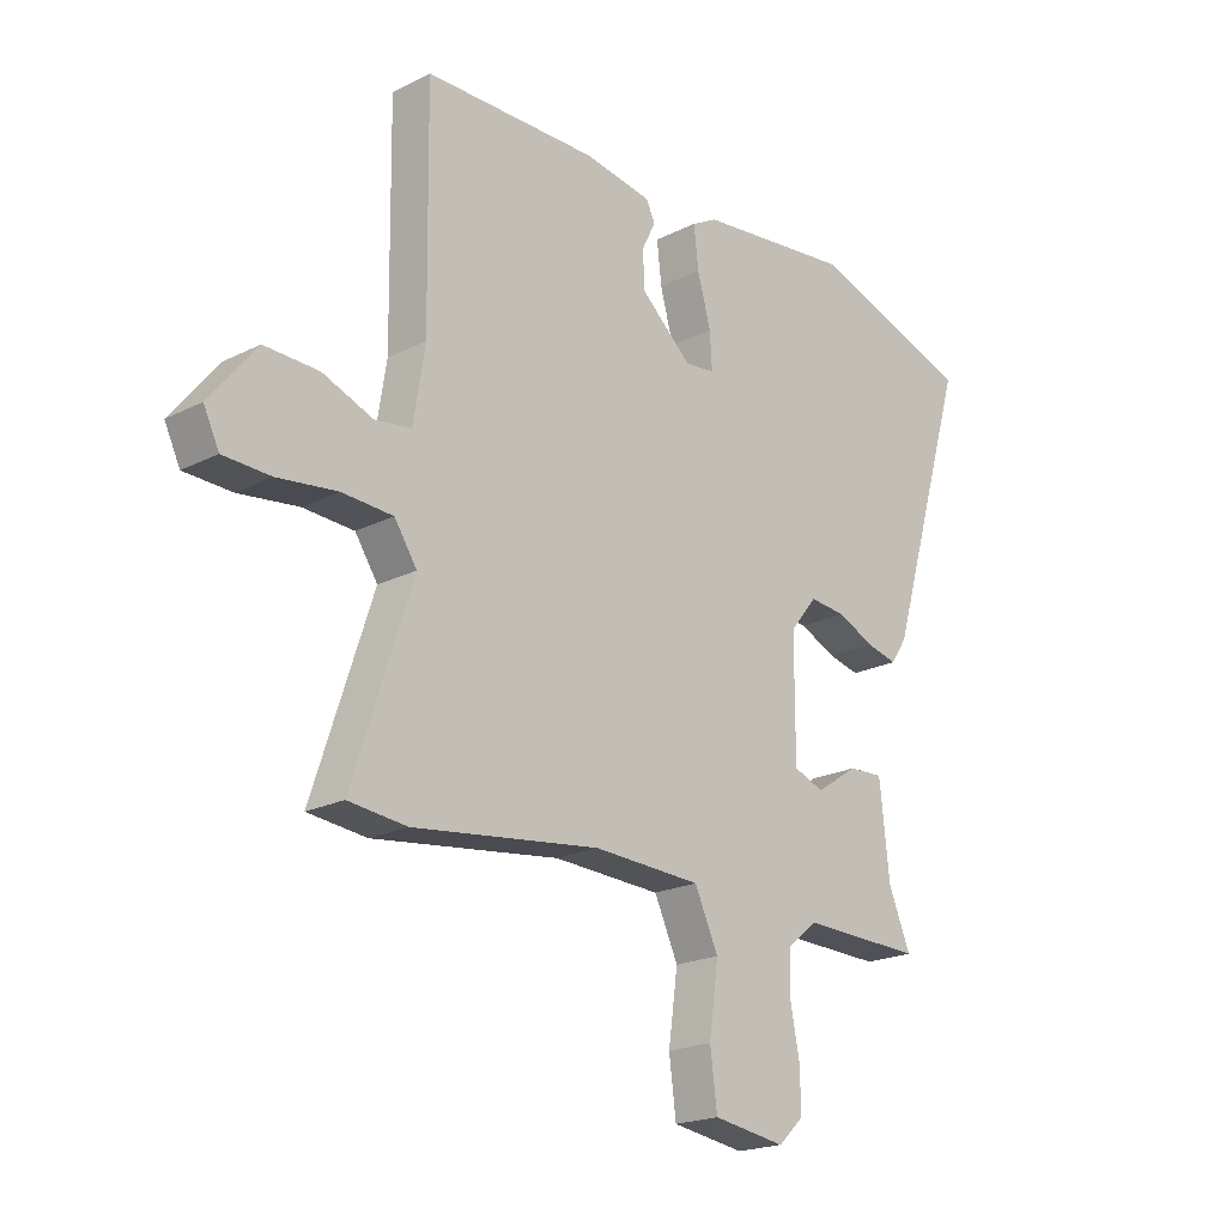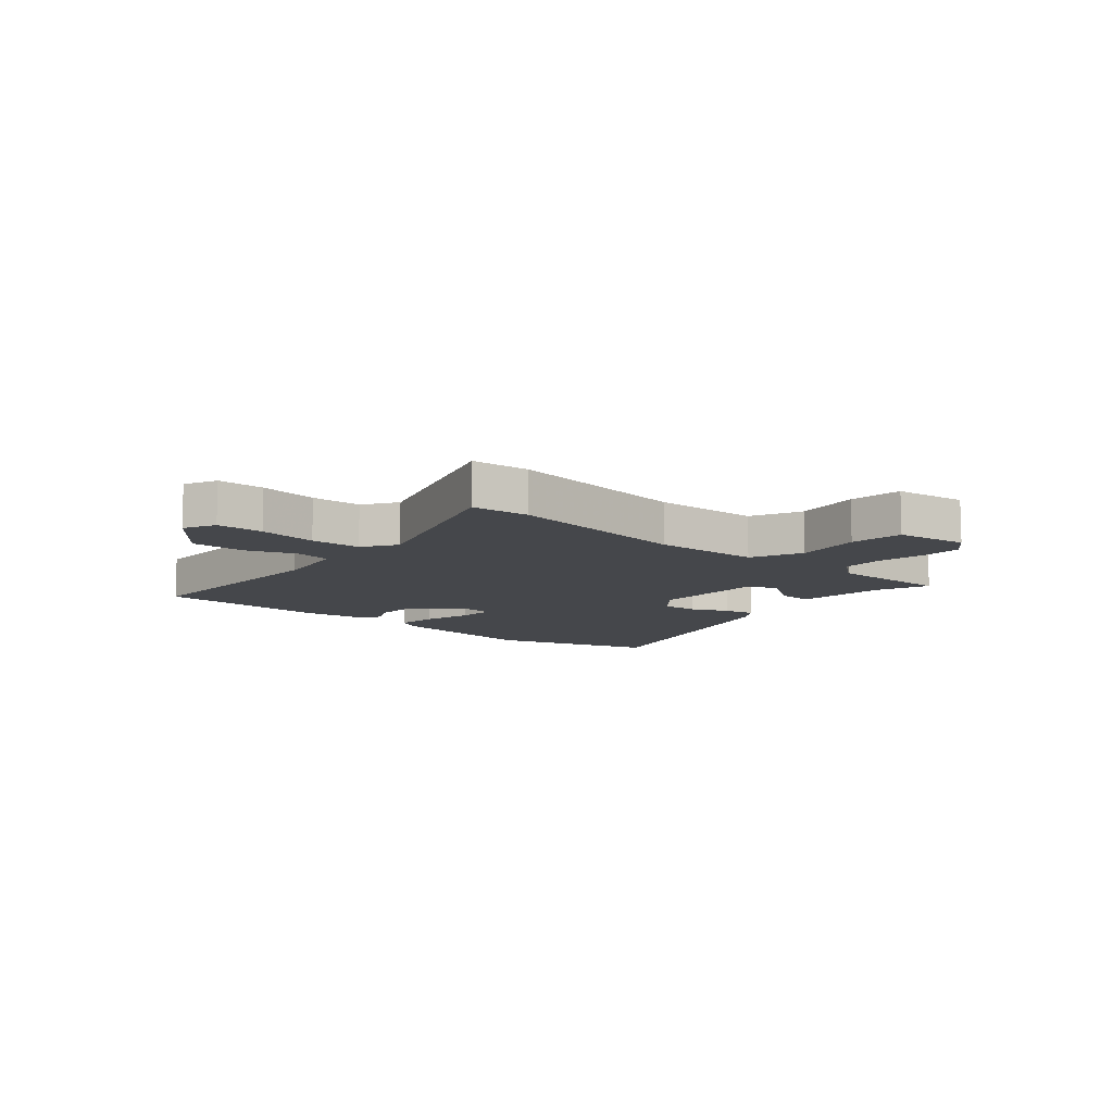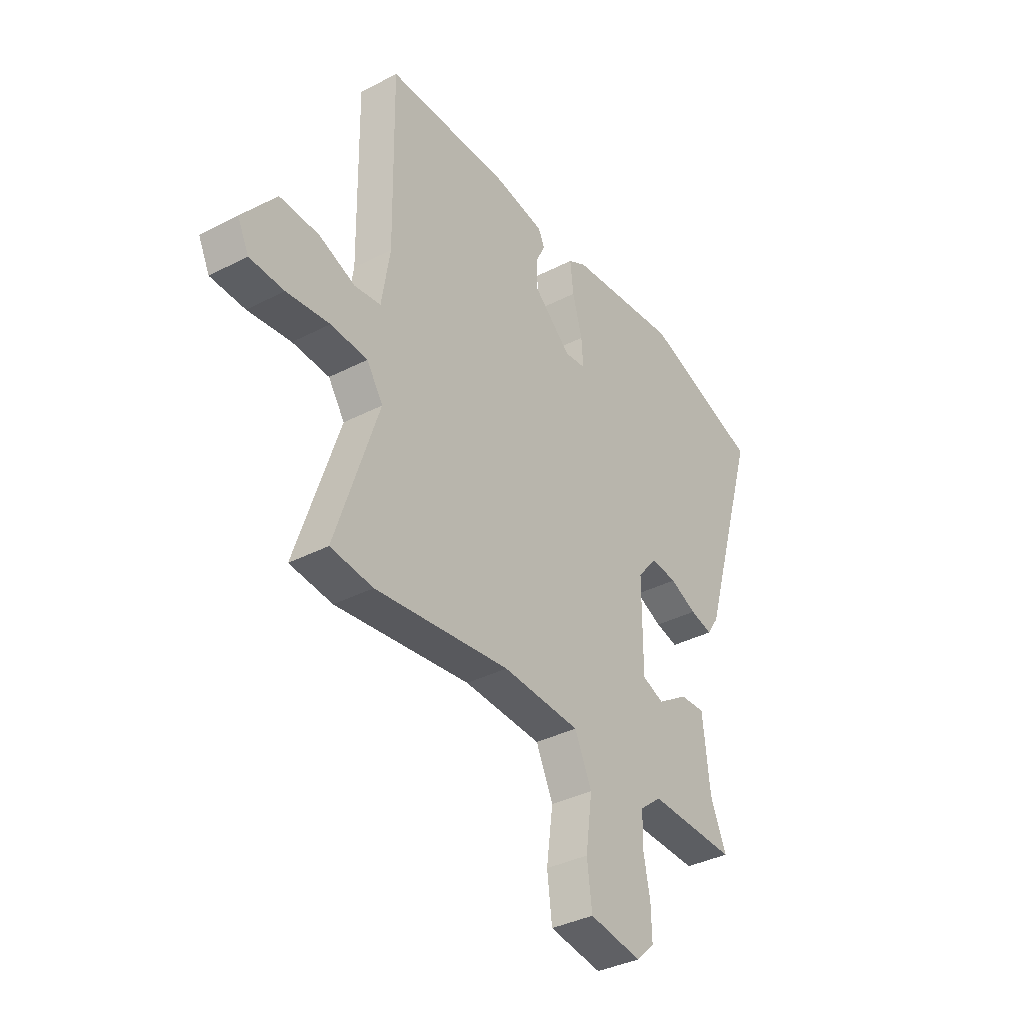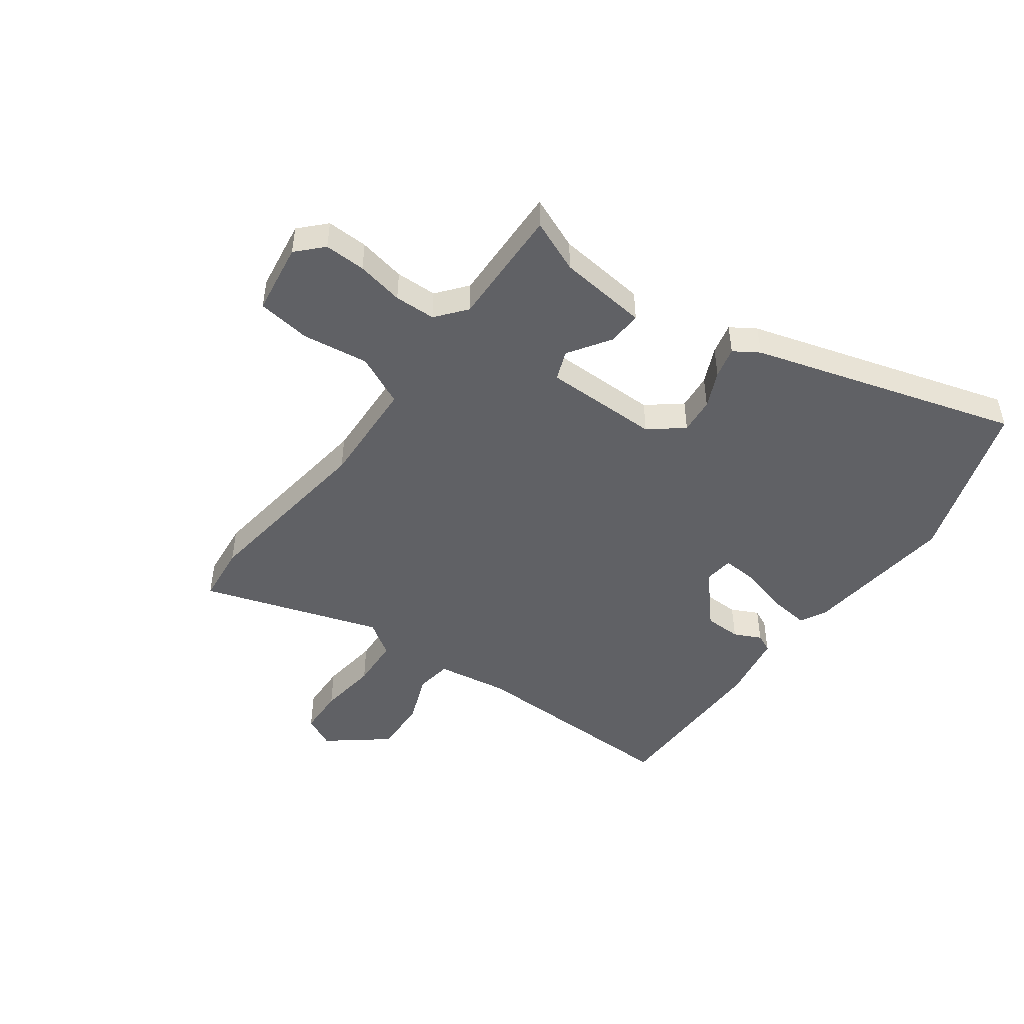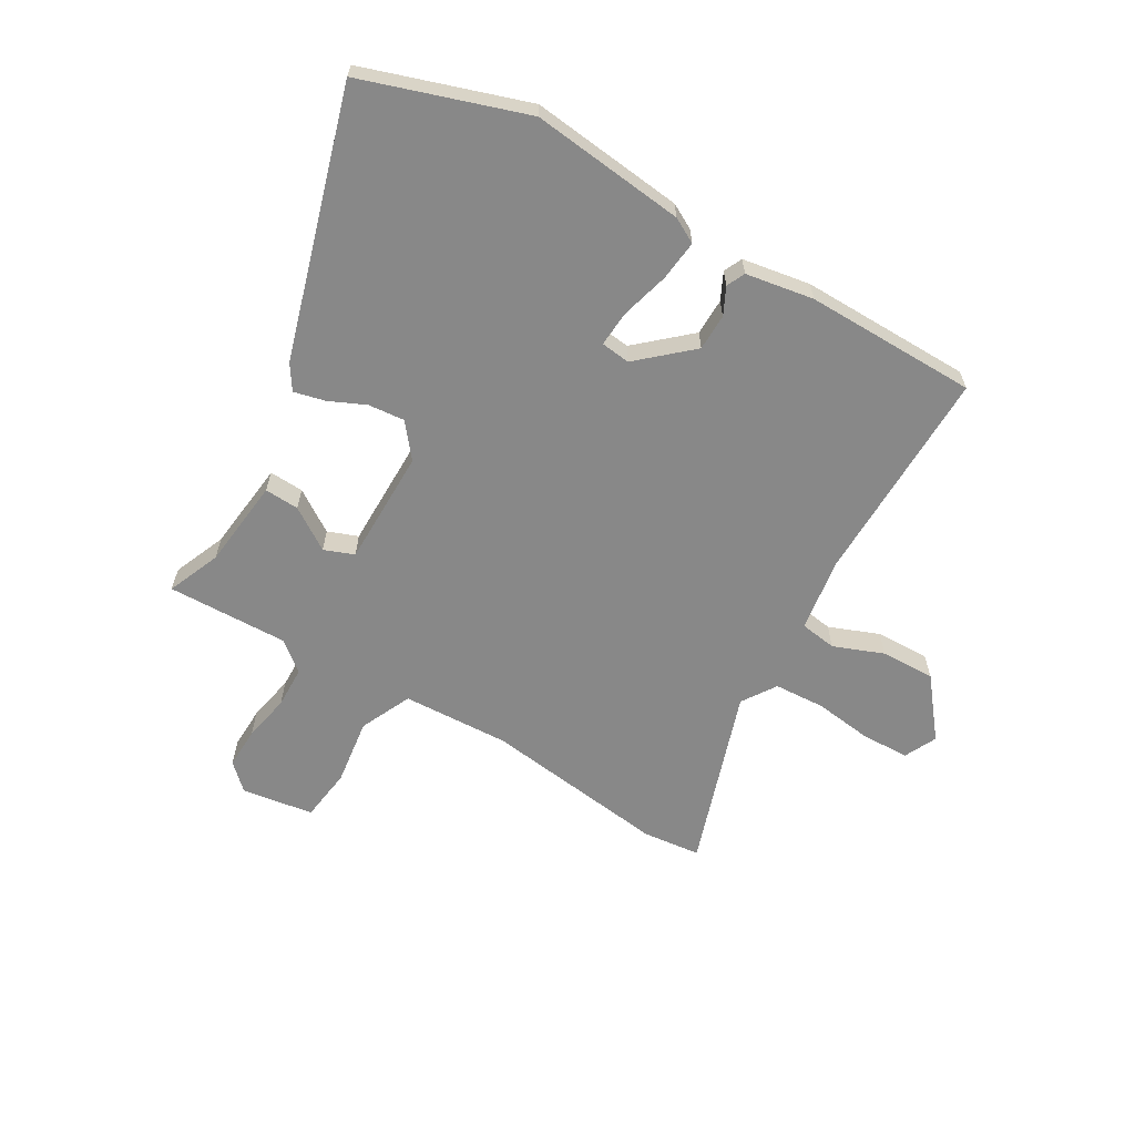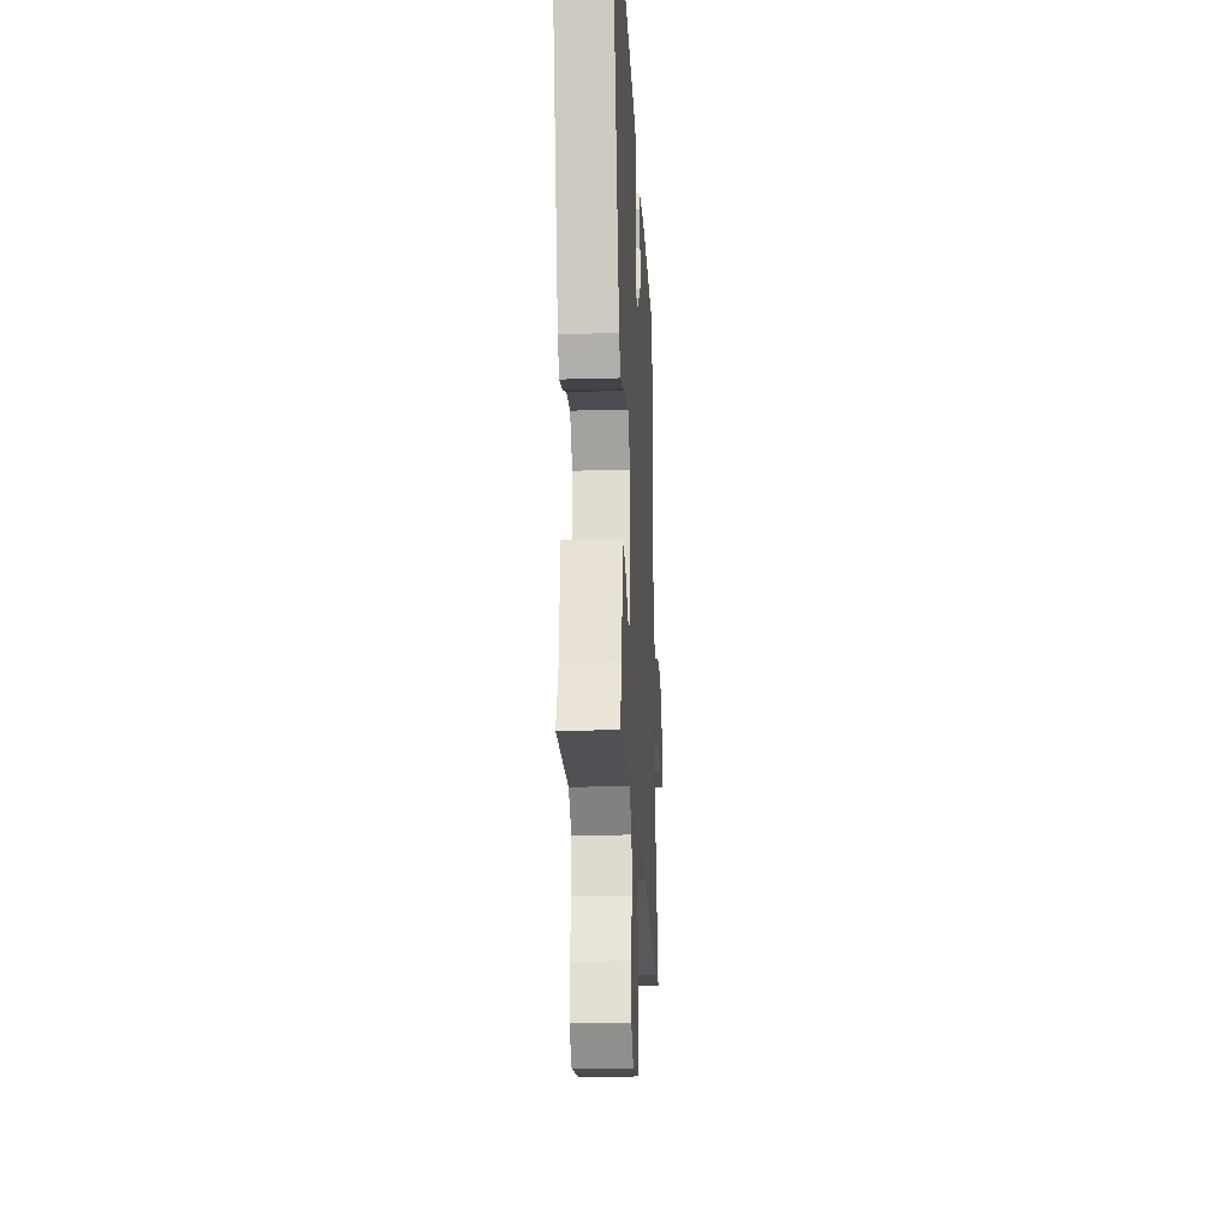
<metadata>
{"format":"obj","ext":"obj","renderer":"f3d","projection":"perspective","resolution":1024,"background":"white","views":[{"elev":-20.3,"azim":132.8,"up":"+Z"},{"elev":-10.3,"azim":138.9,"up":"+Y"},{"elev":-36.4,"azim":124.1,"up":"+Z"},{"elev":-47.9,"azim":-126.3,"up":"+Y"},{"elev":-62.7,"azim":-30.4,"up":"+Y"},{"elev":-21.8,"azim":-87.0,"up":"+Z"}]}
</metadata>
<code>
v -0.653 0.07 0.449
v -0.37 0.07 0.543
v -0.102 0.07 0.513
v -0.058 0.07 0.489
v -0.066 0.07 0.418
v -0.089 0.07 0.334
v -0.093 0.07 0.272
v -0.042 0.07 0.266
v 0.048 0.07 0.346
v 0.049 0.07 0.41
v 0.026 0.07 0.457
v 0.041 0.07 0.489
v 0.159 0.07 0.509
v 0.458 0.07 0.506
v 0.453 0.07 0.126
v 0.473 0.07 0.001
v 0.536 0.07 -0.008
v 0.623 0.07 0.026
v 0.717 0.07 0.029
v 0.798 0.07 -0.072
v 0.771 0.07 -0.128
v 0.689 0.07 -0.131
v 0.586 0.07 -0.118
v 0.498 0.07 -0.123
v 0.459 0.07 -0.182
v 0.562 0.07 -0.493
v 0.461 0.07 -0.504
v 0.139 0.07 -0.463
v -0.047 0.07 -0.472
v -0.088 0.07 -0.561
v -0.072 0.07 -0.677
v -0.084 0.07 -0.77
v -0.209 0.07 -0.789
v -0.253 0.07 -0.747
v -0.251 0.07 -0.675
v -0.235 0.07 -0.593
v -0.237 0.07 -0.521
v -0.289 0.07 -0.479
v -0.499 0.07 -0.485
v -0.461 0.07 -0.393
v -0.444 0.07 -0.237
v -0.384 0.07 -0.24
v -0.311 0.07 -0.288
v -0.259 0.07 -0.268
v -0.259 0.07 -0.066
v -0.306 0.07 -0.008
v -0.369 0.07 -0.014
v -0.433 0.07 -0.043
v -0.487 0.07 -0.056
v -0.515 0.07 -0.013
v -0.653 0 0.449
v -0.37 0 0.543
v -0.102 0 0.513
v -0.058 0 0.489
v -0.066 0 0.418
v -0.089 0 0.334
v -0.093 0 0.272
v -0.042 0 0.266
v 0.048 0 0.346
v 0.049 0 0.41
v 0.026 0 0.457
v 0.041 0 0.489
v 0.159 0 0.509
v 0.458 0 0.506
v 0.453 0 0.126
v 0.473 0 0.001
v 0.536 0 -0.008
v 0.623 0 0.026
v 0.717 0 0.029
v 0.798 0 -0.072
v 0.771 0 -0.128
v 0.689 0 -0.131
v 0.586 0 -0.118
v 0.498 0 -0.123
v 0.459 0 -0.182
v 0.562 0 -0.493
v 0.461 0 -0.504
v 0.139 0 -0.463
v -0.047 0 -0.472
v -0.088 0 -0.561
v -0.072 0 -0.677
v -0.084 0 -0.77
v -0.209 0 -0.789
v -0.253 0 -0.747
v -0.251 0 -0.675
v -0.235 0 -0.593
v -0.237 0 -0.521
v -0.289 0 -0.479
v -0.499 0 -0.485
v -0.461 0 -0.393
v -0.444 0 -0.237
v -0.384 0 -0.24
v -0.311 0 -0.288
v -0.259 0 -0.268
v -0.259 0 -0.066
v -0.306 0 -0.008
v -0.369 0 -0.014
v -0.433 0 -0.043
v -0.487 0 -0.056
v -0.515 0 -0.013
f 4 5 6
f 3 4 6
f 2 3 6
f 1 2 6
f 50 1 6
f 49 50 6
f 48 49 6
f 47 48 6
f 46 47 6 7
f 45 46 7 8
f 44 45 8 9
f 40 41 42 43
f 40 43 44
f 39 40 44
f 38 39 44
f 37 38 44 9
f 34 35 36
f 33 34 36
f 32 33 36
f 31 32 36
f 30 31 36
f 36 37 9
f 30 36 9
f 29 30 9
f 25 26 27 28
f 28 29 9
f 25 28 9
f 24 25 9
f 21 22 23
f 20 21 23
f 19 20 23
f 18 19 23
f 17 18 23
f 16 17 23 24
f 13 14 15
f 12 13 15
f 11 12 15
f 10 11 15
f 10 15 16
f 9 10 16 24
f 56 55 54
f 56 54 53
f 56 53 52
f 56 52 51
f 56 51 100
f 56 100 99
f 56 99 98
f 56 98 97
f 57 56 97 96
f 58 57 96 95
f 59 58 95 94
f 93 92 91 90
f 94 93 90
f 94 90 89
f 94 89 88
f 59 94 88 87
f 86 85 84
f 86 84 83
f 86 83 82
f 86 82 81
f 86 81 80
f 59 87 86
f 59 86 80
f 59 80 79
f 78 77 76 75
f 59 79 78
f 59 78 75
f 59 75 74
f 73 72 71
f 73 71 70
f 73 70 69
f 73 69 68
f 73 68 67
f 74 73 67 66
f 65 64 63
f 65 63 62
f 65 62 61
f 65 61 60
f 66 65 60
f 74 66 60 59
f 1 51 52 2
f 2 52 53 3
f 3 53 54 4
f 4 54 55 5
f 5 55 56 6
f 6 56 57 7
f 7 57 58 8
f 8 58 59 9
f 9 59 60 10
f 10 60 61 11
f 11 61 62 12
f 12 62 63 13
f 13 63 64 14
f 14 64 65 15
f 15 65 66 16
f 16 66 67 17
f 17 67 68 18
f 18 68 69 19
f 19 69 70 20
f 20 70 71 21
f 21 71 72 22
f 22 72 73 23
f 23 73 74 24
f 24 74 75 25
f 25 75 76 26
f 26 76 77 27
f 27 77 78 28
f 28 78 79 29
f 29 79 80 30
f 30 80 81 31
f 31 81 82 32
f 32 82 83 33
f 33 83 84 34
f 34 84 85 35
f 35 85 86 36
f 36 86 87 37
f 37 87 88 38
f 38 88 89 39
f 39 89 90 40
f 40 90 91 41
f 41 91 92 42
f 42 92 93 43
f 43 93 94 44
f 44 94 95 45
f 45 95 96 46
f 46 96 97 47
f 47 97 98 48
f 48 98 99 49
f 49 99 100 50
f 50 100 51 1

</code>
